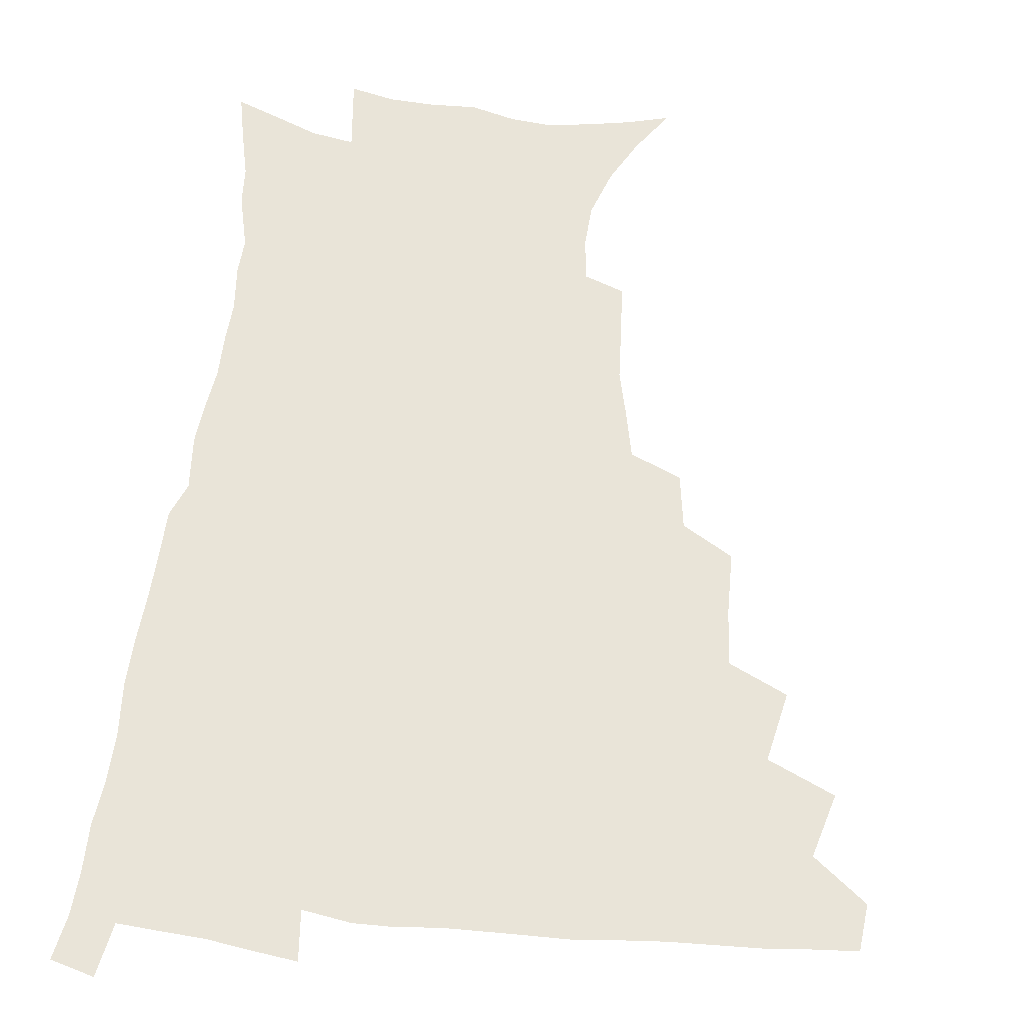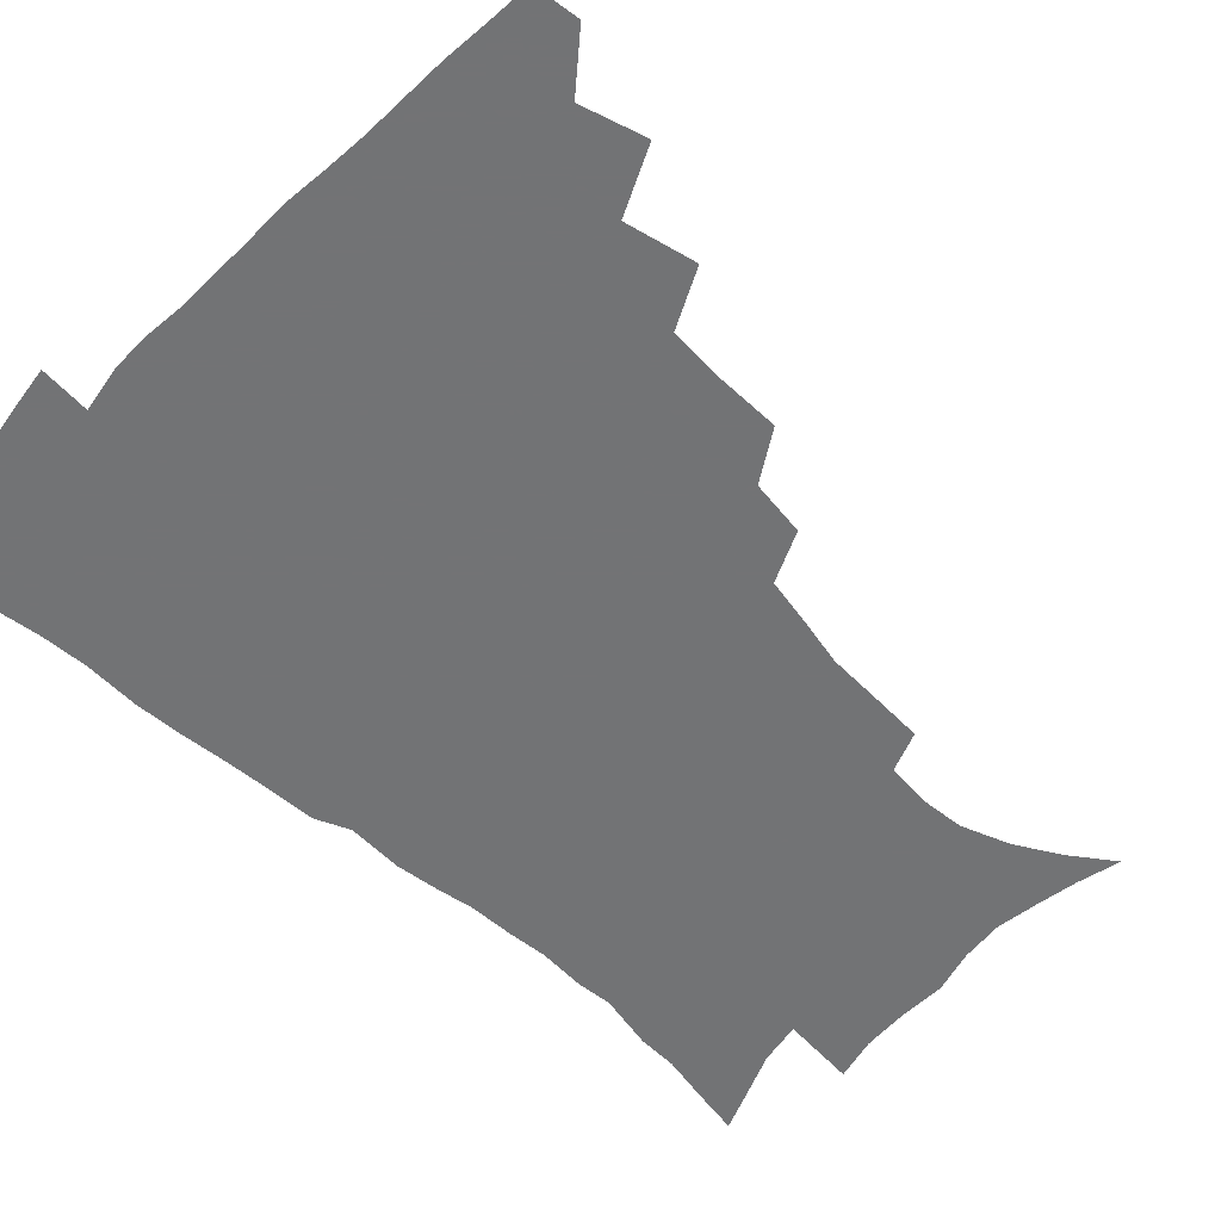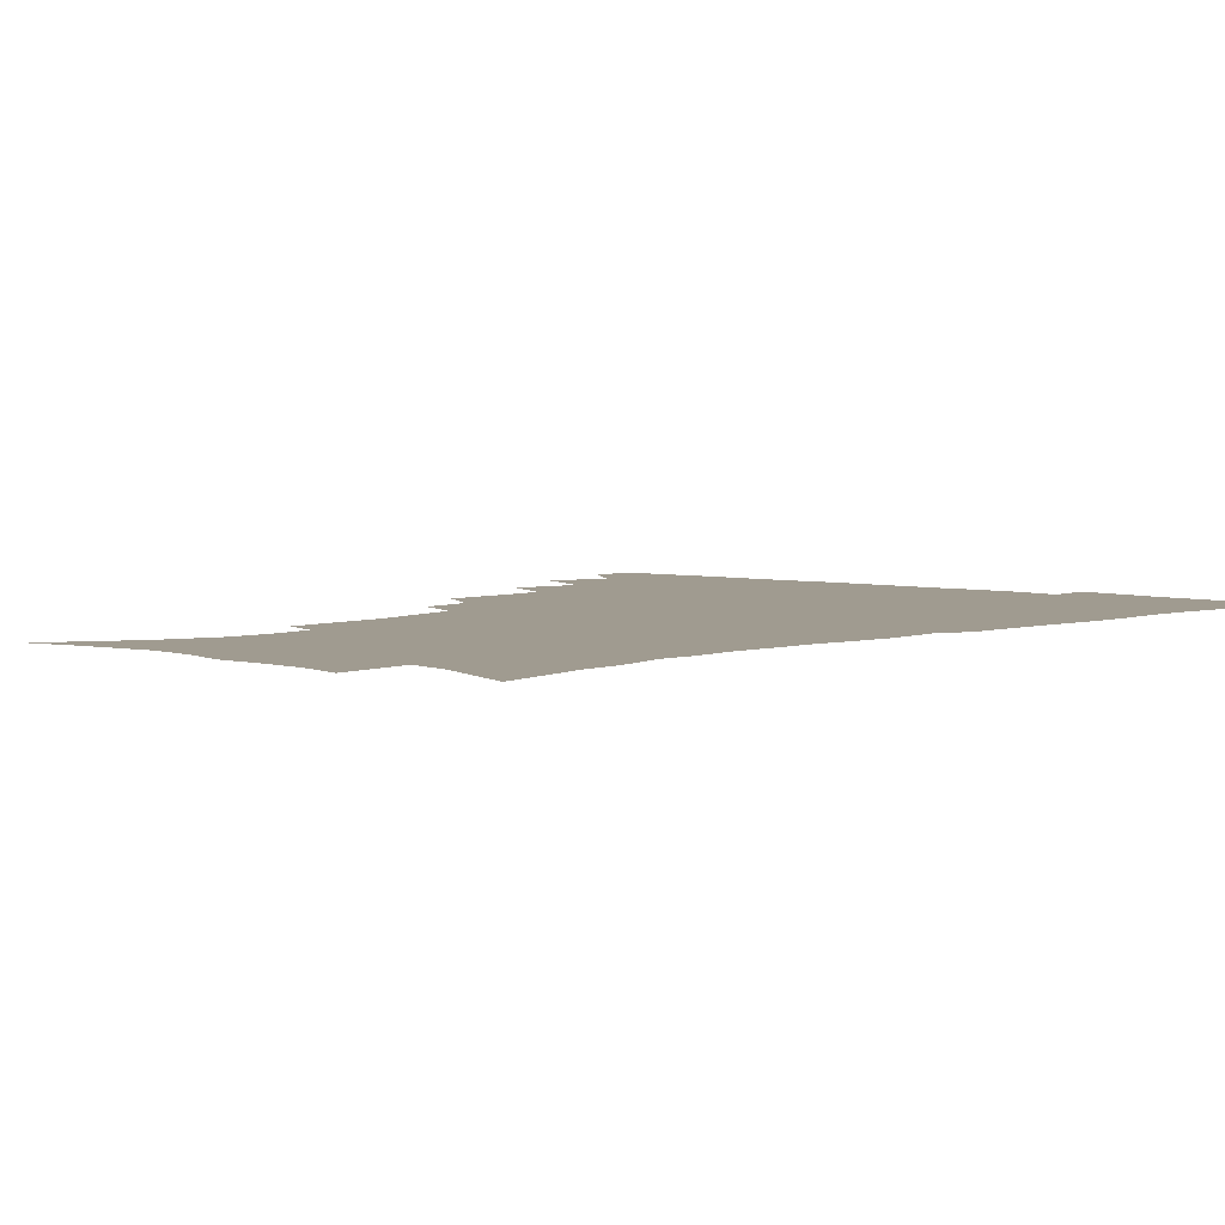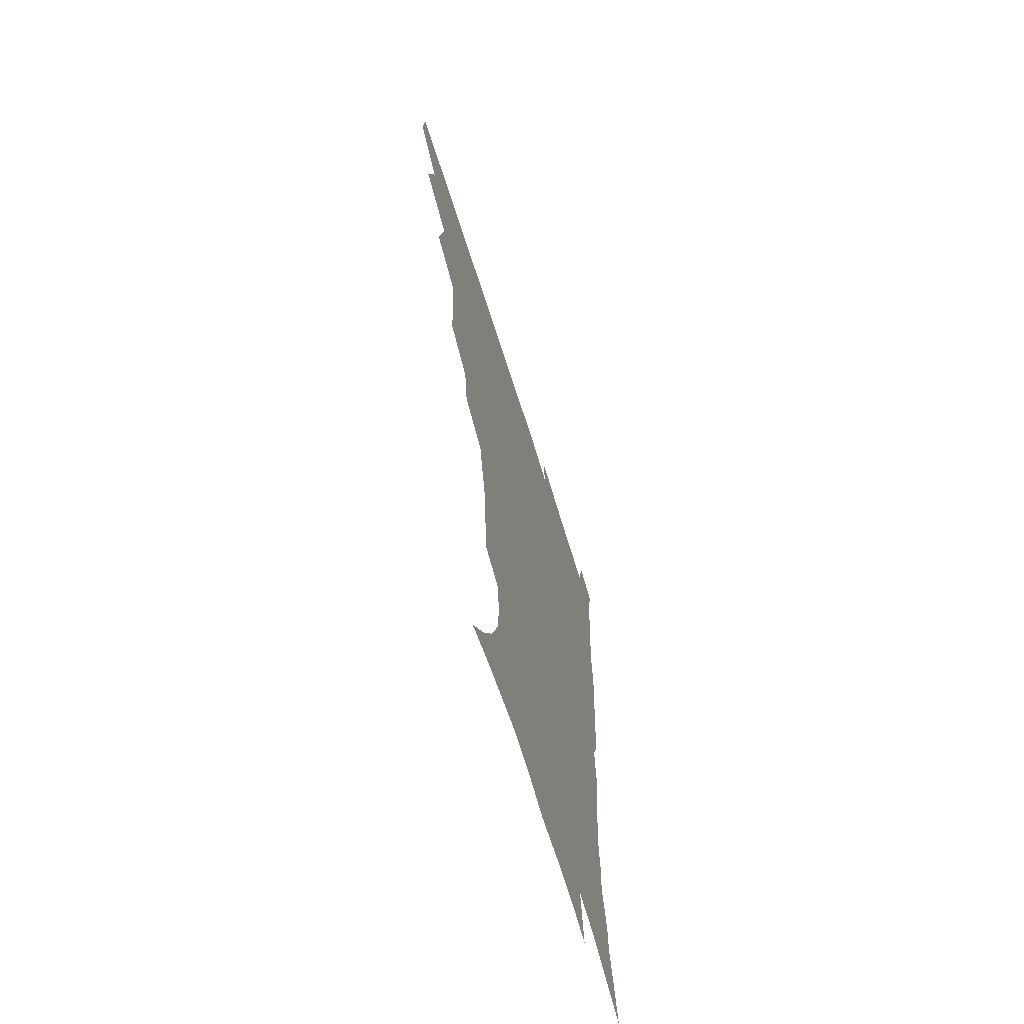
<metadata>
{"format":"obj","ext":"obj","renderer":"f3d","projection":"perspective","resolution":1024,"background":"white","views":[{"elev":60.1,"azim":-174.0,"up":"+Z"},{"elev":-55.9,"azim":-133.5,"up":"+Z"},{"elev":4.2,"azim":42.4,"up":"+Z"},{"elev":-66.8,"azim":-72.7,"up":"+Y"}]}
</metadata>
<code>
v 464.9 477.1 0
v 466.6 493.2 0
v 476.7 440.3 0
v 483 462.4 0
v 483.6 478.4 0
v 482.2 494.2 0
v 494.3 405.3 0
v 499.5 429.7 0
v 498.8 446.9 0
v 500.5 464.3 0
v 498.9 479.6 0
v 497.5 495.5 0
v 516 354.1 0
v 515.8 376 0
v 514.3 395.5 0
v 517.7 418.5 0
v 515.9 433.4 0
v 516.1 450.1 0
v 515.4 465.3 0
v 514.3 480.4 0
v 512.9 495.9 0
v 536.2 324.2 0
v 533.4 343.5 0
v 533.1 366.1 0
v 532.9 386.9 0
v 533.4 406.1 0
v 532.4 420.7 0
v 532.2 436.7 0
v 531.5 451.7 0
v 530.5 466.4 0
v 529.1 481.3 0
v 528.1 496.4 0
v 563 246.3 0
v 562 264.3 0
v 560.9 283.4 0
v 557.5 298.4 0
v 553.8 316.3 0
v 551.4 337.2 0
v 549.5 355.3 0
v 547.7 371.9 0
v 546.5 387.8 0
v 547.1 406.6 0
v 547.9 423.8 0
v 547.6 438.8 0
v 546.5 453 0
v 545.2 467.5 0
v 543.9 482.3 0
v 542.6 497.5 0
v 552.5 163.3 0
v 563.1 178.2 0
v 571.6 193.6 0
v 577.6 210.4 0
v 578.6 225.9 0
v 576.7 241.1 0
v 575.8 260.9 0
v 574 277.2 0
v 571.8 293 0
v 569.3 309.7 0
v 566.8 326.4 0
v 565.3 345 0
v 563.7 361.4 0
v 563.6 379.3 0
v 563.1 395.4 0
v 562.8 411.2 0
v 562.6 426.1 0
v 562 440 0
v 561.8 454 0
v 560.3 468.1 0
v 558.6 483.1 0
v 557 498.9 0
v 567.5 167 0
v 578.1 183.6 0
v 586.1 202.5 0
v 588.7 218.4 0
v 589.2 235.9 0
v 587.6 250.5 0
v 586.9 269.2 0
v 585.7 286.6 0
v 583.8 302.3 0
v 581.9 318.2 0
v 580 333.7 0
v 578.6 350 0
v 577.8 366.6 0
v 577.1 382.3 0
v 577.2 398.7 0
v 576.9 413.6 0
v 576.4 427.2 0
v 576.3 441.1 0
v 576 454.7 0
v 574.8 468.6 0
v 573.3 483.4 0
v 571.7 498.9 0
v 581.7 169.5 0
v 591.3 187 0
v 598.3 208.2 0
v 600.1 225.9 0
v 599.8 242.1 0
v 599 258.3 0
v 597.9 273.9 0
v 596.6 290.5 0
v 595.3 307.6 0
v 593.8 321.8 0
v 592.7 338.5 0
v 591.5 353.2 0
v 591 369.6 0
v 590.5 384.4 0
v 590.4 400 0
v 590.4 414.7 0
v 590.3 428.9 0
v 590 441.8 0
v 589.5 455.3 0
v 589 468.9 0
v 588 483.2 0
v 586.2 499.1 0
v 597.1 171.6 0
v 606.3 193.3 0
v 610 212.7 0
v 610.7 228.8 0
v 610.3 244.6 0
v 609.6 260 0
v 609 279.2 0
v 607.9 294.2 0
v 606.7 309.1 0
v 605.9 326.2 0
v 604.9 339.8 0
v 604 354.4 0
v 603.7 370.5 0
v 603.6 386.3 0
v 603.6 401.2 0
v 603.8 415.8 0
v 603.6 428.6 0
v 603.5 442.2 0
v 603.6 455.8 0
v 603.1 469.2 0
v 602.5 483 0
v 600.6 499.3 0
v 612 170 0
v 618.9 194.4 0
v 621.1 214 0
v 621.8 232.5 0
v 621.2 246.5 0
v 620.8 265 0
v 620.1 280.3 0
v 619.2 296 0
v 618.5 312.1 0
v 617.8 326.9 0
v 617.2 342.1 0
v 616.8 357.1 0
v 616.7 373.1 0
v 616.5 387 0
v 616.4 400.2 0
v 616.9 416.7 0
v 617.1 429.3 0
v 617.5 442.9 0
v 617.3 456.2 0
v 616.7 469.9 0
v 616.5 483.5 0
v 614.6 500.6 0
v 627.2 165.9 0
v 631.5 194.2 0
v 632.6 216 0
v 632.8 233.6 0
v 632.5 249.6 0
v 632 263.8 0
v 631.3 279.7 0
v 630.6 295.4 0
v 629.9 312 0
v 629.6 328.5 0
v 629.3 342.4 0
v 629.1 358 0
v 629.1 372.7 0
v 629.2 387.6 0
v 629.4 401.7 0
v 629.7 416 0
v 630.3 428.7 0
v 630.9 443.7 0
v 631.1 456.4 0
v 631.2 469.8 0
v 630.7 484.1 0
v 628.9 500.7 0
v 643.7 166.3 0
v 644.5 194.5 0
v 644.6 212.4 0
v 643.8 232.8 0
v 643.7 248.8 0
v 643.2 263.7 0
v 642.4 280.2 0
v 642 295.8 0
v 641.7 310.6 0
v 641.3 327.6 0
v 641.4 341.5 0
v 641.3 357.5 0
v 641.7 371.6 0
v 641.8 387.1 0
v 642.1 401 0
v 642.4 415.6 0
v 643.5 427.9 0
v 644 442.7 0
v 644.6 456.2 0
v 645.1 469.6 0
v 645.6 483.4 0
v 645.6 497.9 0
v 644.1 515.2 0
v 659.6 165.3 0
v 657.9 192.2 0
v 656.5 212.3 0
v 656.6 226.7 0
v 654.7 247.8 0
v 654.1 264.2 0
v 653.5 280.1 0
v 653.1 296.1 0
v 653.4 309.2 0
v 653 326.1 0
v 653.6 339.9 0
v 654.4 353.6 0
v 654.2 369.9 0
v 654.4 385.3 0
v 655 399.3 0
v 655.5 413.6 0
v 656.6 427.3 0
v 657.1 442.6 0
v 658.1 455.7 0
v 658.9 469.1 0
v 659.7 482.8 0
v 660 497.1 0
v 659.2 513.2 0
v 674.8 161.6 0
v 672.2 187.8 0
v 669.5 208.4 0
v 668 226.2 0
v 666.3 245.1 0
v 665.2 262.5 0
v 664.3 279.4 0
v 664.3 294.2 0
v 664.7 308.3 0
v 664.6 323.8 0
v 666.1 336.5 0
v 666.5 351.9 0
v 666.9 366.9 0
v 667.1 382.8 0
v 667.8 397.4 0
v 667.9 413.1 0
v 669.9 425.7 0
v 670.5 440.7 0
v 671.6 454.5 0
v 672.7 468.2 0
v 673.7 482.1 0
v 674.5 495.8 0
v 674.6 510.8 0
v 687.2 184.9 0
v 682.8 204.9 0
v 679.6 224.5 0
v 678.8 239.8 0
v 677.9 256 0
v 677.2 272.2 0
v 676.6 288.5 0
v 676.5 304 0
v 677.7 317.7 0
v 679 331.3 0
v 679.1 347.6 0
v 679.7 363 0
v 680.8 377.8 0
v 681.6 392.9 0
v 683.1 407.3 0
v 683.4 423 0
v 684.7 437.5 0
v 685.1 453.3 0
v 686.4 467.3 0
v 687.5 481.2 0
v 688.6 495.3 0
v 689.3 509.8 0
v 702.8 178.5 0
v 697.3 198.6 0
v 694.9 215.2 0
v 691.6 233.9 0
v 690.7 249.1 0
v 689.9 265 0
v 690 279.9 0
v 689.5 296.2 0
v 690.8 310.1 0
v 692.1 324.5 0
v 692.1 341.2 0
v 692.8 357 0
v 694.9 371 0
v 696.8 385.6 0
v 697.5 401.7 0
v 696.9 419.4 0
v 699 433.7 0
v 700.2 449.1 0
v 700.7 465 0
v 701.8 479.7 0
v 703 494.3 0
v 704.1 508.6 0
v 707.6 527 0
v 717.4 172.6 0
v 714.2 188.8 0
v 710.4 205.8 0
v 709.7 219.6 0
v 705.3 239.1 0
v 706.1 251.6 0
v 704.8 268.1 0
v 705.8 282.1 0
v 706 297.7 0
v 708.1 311.4 0
v 709.7 326.4 0
v 708.4 345.8 0
v 713.4 357.7 0
v 713.9 374.5 0
v 714.8 391.1 0
v 716.1 407.5 0
v 716.8 424.3 0
v 715.7 443.9 0
v 716.4 460.7 0
v 718.3 476.1 0
v 718.4 492.5 0
v 719.4 507.6 0
v 722.5 522.8 0
f 4 5 1
f 1 5 2
f 5 6 2
f 8 9 3
f 3 9 4
f 9 10 4
f 4 10 5
f 10 11 5
f 5 11 6
f 11 12 6
f 15 16 7
f 7 16 8
f 16 17 8
f 8 17 9
f 17 18 9
f 9 18 10
f 18 19 10
f 10 19 11
f 19 20 11
f 11 20 12
f 20 21 12
f 23 24 13
f 13 24 14
f 24 25 14
f 14 25 15
f 25 26 15
f 15 26 16
f 26 27 16
f 16 27 17
f 27 28 17
f 17 28 18
f 28 29 18
f 18 29 19
f 29 30 19
f 19 30 20
f 30 31 20
f 20 31 21
f 31 32 21
f 37 38 22
f 22 38 23
f 38 39 23
f 23 39 24
f 39 40 24
f 24 40 25
f 40 41 25
f 25 41 26
f 41 42 26
f 26 42 27
f 42 43 27
f 27 43 28
f 43 44 28
f 28 44 29
f 44 45 29
f 29 45 30
f 45 46 30
f 30 46 31
f 46 47 31
f 31 47 32
f 47 48 32
f 54 55 33
f 33 55 34
f 55 56 34
f 34 56 35
f 56 57 35
f 35 57 36
f 57 58 36
f 36 58 37
f 58 59 37
f 37 59 38
f 59 60 38
f 38 60 39
f 60 61 39
f 39 61 40
f 61 62 40
f 40 62 41
f 62 63 41
f 41 63 42
f 63 64 42
f 42 64 43
f 64 65 43
f 43 65 44
f 65 66 44
f 44 66 45
f 66 67 45
f 45 67 46
f 67 68 46
f 46 68 47
f 68 69 47
f 47 69 48
f 69 70 48
f 49 71 50
f 71 72 50
f 50 72 51
f 72 73 51
f 51 73 52
f 73 74 52
f 52 74 53
f 74 75 53
f 53 75 54
f 75 76 54
f 54 76 55
f 76 77 55
f 55 77 56
f 77 78 56
f 56 78 57
f 78 79 57
f 57 79 58
f 79 80 58
f 58 80 59
f 80 81 59
f 59 81 60
f 81 82 60
f 60 82 61
f 82 83 61
f 61 83 62
f 83 84 62
f 62 84 63
f 84 85 63
f 63 85 64
f 85 86 64
f 64 86 65
f 86 87 65
f 65 87 66
f 87 88 66
f 66 88 67
f 88 89 67
f 67 89 68
f 89 90 68
f 68 90 69
f 90 91 69
f 69 91 70
f 91 92 70
f 71 93 72
f 93 94 72
f 72 94 73
f 94 95 73
f 73 95 74
f 95 96 74
f 74 96 75
f 96 97 75
f 75 97 76
f 97 98 76
f 76 98 77
f 98 99 77
f 77 99 78
f 99 100 78
f 78 100 79
f 100 101 79
f 79 101 80
f 101 102 80
f 80 102 81
f 102 103 81
f 81 103 82
f 103 104 82
f 82 104 83
f 104 105 83
f 83 105 84
f 105 106 84
f 84 106 85
f 106 107 85
f 85 107 86
f 107 108 86
f 86 108 87
f 108 109 87
f 87 109 88
f 109 110 88
f 88 110 89
f 110 111 89
f 89 111 90
f 111 112 90
f 90 112 91
f 112 113 91
f 91 113 92
f 113 114 92
f 93 115 94
f 115 116 94
f 94 116 95
f 116 117 95
f 95 117 96
f 117 118 96
f 96 118 97
f 118 119 97
f 97 119 98
f 119 120 98
f 98 120 99
f 120 121 99
f 99 121 100
f 121 122 100
f 100 122 101
f 122 123 101
f 101 123 102
f 123 124 102
f 102 124 103
f 124 125 103
f 103 125 104
f 125 126 104
f 104 126 105
f 126 127 105
f 105 127 106
f 127 128 106
f 106 128 107
f 128 129 107
f 107 129 108
f 129 130 108
f 108 130 109
f 130 131 109
f 109 131 110
f 131 132 110
f 110 132 111
f 132 133 111
f 111 133 112
f 133 134 112
f 112 134 113
f 134 135 113
f 113 135 114
f 135 136 114
f 115 137 116
f 137 138 116
f 116 138 117
f 138 139 117
f 117 139 118
f 139 140 118
f 118 140 119
f 140 141 119
f 119 141 120
f 141 142 120
f 120 142 121
f 142 143 121
f 121 143 122
f 143 144 122
f 122 144 123
f 144 145 123
f 123 145 124
f 145 146 124
f 124 146 125
f 146 147 125
f 125 147 126
f 147 148 126
f 126 148 127
f 148 149 127
f 127 149 128
f 149 150 128
f 128 150 129
f 150 151 129
f 129 151 130
f 151 152 130
f 130 152 131
f 152 153 131
f 131 153 132
f 153 154 132
f 132 154 133
f 154 155 133
f 133 155 134
f 155 156 134
f 134 156 135
f 156 157 135
f 135 157 136
f 157 158 136
f 137 159 138
f 159 160 138
f 138 160 139
f 160 161 139
f 139 161 140
f 161 162 140
f 140 162 141
f 162 163 141
f 141 163 142
f 163 164 142
f 142 164 143
f 164 165 143
f 143 165 144
f 165 166 144
f 144 166 145
f 166 167 145
f 145 167 146
f 167 168 146
f 146 168 147
f 168 169 147
f 147 169 148
f 169 170 148
f 148 170 149
f 170 171 149
f 149 171 150
f 171 172 150
f 150 172 151
f 172 173 151
f 151 173 152
f 173 174 152
f 152 174 153
f 174 175 153
f 153 175 154
f 175 176 154
f 154 176 155
f 176 177 155
f 155 177 156
f 177 178 156
f 156 178 157
f 178 179 157
f 157 179 158
f 179 180 158
f 159 181 160
f 181 182 160
f 160 182 161
f 182 183 161
f 161 183 162
f 183 184 162
f 162 184 163
f 184 185 163
f 163 185 164
f 185 186 164
f 164 186 165
f 186 187 165
f 165 187 166
f 187 188 166
f 166 188 167
f 188 189 167
f 167 189 168
f 189 190 168
f 168 190 169
f 190 191 169
f 169 191 170
f 191 192 170
f 170 192 171
f 192 193 171
f 171 193 172
f 193 194 172
f 172 194 173
f 194 195 173
f 173 195 174
f 195 196 174
f 174 196 175
f 196 197 175
f 175 197 176
f 197 198 176
f 176 198 177
f 198 199 177
f 177 199 178
f 199 200 178
f 178 200 179
f 200 201 179
f 179 201 180
f 201 202 180
f 181 204 182
f 204 205 182
f 182 205 183
f 205 206 183
f 183 206 184
f 206 207 184
f 184 207 185
f 207 208 185
f 185 208 186
f 208 209 186
f 186 209 187
f 209 210 187
f 187 210 188
f 210 211 188
f 188 211 189
f 211 212 189
f 189 212 190
f 212 213 190
f 190 213 191
f 213 214 191
f 191 214 192
f 214 215 192
f 192 215 193
f 215 216 193
f 193 216 194
f 216 217 194
f 194 217 195
f 217 218 195
f 195 218 196
f 218 219 196
f 196 219 197
f 219 220 197
f 197 220 198
f 220 221 198
f 198 221 199
f 221 222 199
f 199 222 200
f 222 223 200
f 200 223 201
f 223 224 201
f 201 224 202
f 224 225 202
f 202 225 203
f 225 226 203
f 204 227 205
f 227 228 205
f 205 228 206
f 228 229 206
f 206 229 207
f 229 230 207
f 207 230 208
f 230 231 208
f 208 231 209
f 231 232 209
f 209 232 210
f 232 233 210
f 210 233 211
f 233 234 211
f 211 234 212
f 234 235 212
f 212 235 213
f 235 236 213
f 213 236 214
f 236 237 214
f 214 237 215
f 237 238 215
f 215 238 216
f 238 239 216
f 216 239 217
f 239 240 217
f 217 240 218
f 240 241 218
f 218 241 219
f 241 242 219
f 219 242 220
f 242 243 220
f 220 243 221
f 243 244 221
f 221 244 222
f 244 245 222
f 222 245 223
f 245 246 223
f 223 246 224
f 246 247 224
f 224 247 225
f 247 248 225
f 225 248 226
f 248 249 226
f 228 250 229
f 250 251 229
f 229 251 230
f 251 252 230
f 230 252 231
f 252 253 231
f 231 253 232
f 253 254 232
f 232 254 233
f 254 255 233
f 233 255 234
f 255 256 234
f 234 256 235
f 256 257 235
f 235 257 236
f 257 258 236
f 236 258 237
f 258 259 237
f 237 259 238
f 259 260 238
f 238 260 239
f 260 261 239
f 239 261 240
f 261 262 240
f 240 262 241
f 262 263 241
f 241 263 242
f 263 264 242
f 242 264 243
f 264 265 243
f 243 265 244
f 265 266 244
f 244 266 245
f 266 267 245
f 245 267 246
f 267 268 246
f 246 268 247
f 268 269 247
f 247 269 248
f 269 270 248
f 248 270 249
f 270 271 249
f 250 272 251
f 272 273 251
f 251 273 252
f 273 274 252
f 252 274 253
f 274 275 253
f 253 275 254
f 275 276 254
f 254 276 255
f 276 277 255
f 255 277 256
f 277 278 256
f 256 278 257
f 278 279 257
f 257 279 258
f 279 280 258
f 258 280 259
f 280 281 259
f 259 281 260
f 281 282 260
f 260 282 261
f 282 283 261
f 261 283 262
f 283 284 262
f 262 284 263
f 284 285 263
f 263 285 264
f 285 286 264
f 264 286 265
f 286 287 265
f 265 287 266
f 287 288 266
f 266 288 267
f 288 289 267
f 267 289 268
f 289 290 268
f 268 290 269
f 290 291 269
f 269 291 270
f 291 292 270
f 270 292 271
f 292 293 271
f 272 295 273
f 295 296 273
f 273 296 274
f 296 297 274
f 274 297 275
f 297 298 275
f 275 298 276
f 298 299 276
f 276 299 277
f 299 300 277
f 277 300 278
f 300 301 278
f 278 301 279
f 301 302 279
f 279 302 280
f 302 303 280
f 280 303 281
f 303 304 281
f 281 304 282
f 304 305 282
f 282 305 283
f 305 306 283
f 283 306 284
f 306 307 284
f 284 307 285
f 307 308 285
f 285 308 286
f 308 309 286
f 286 309 287
f 309 310 287
f 287 310 288
f 310 311 288
f 288 311 289
f 311 312 289
f 289 312 290
f 312 313 290
f 290 313 291
f 313 314 291
f 291 314 292
f 314 315 292
f 292 315 293
f 315 316 293
f 293 316 294
f 316 317 294

</code>
